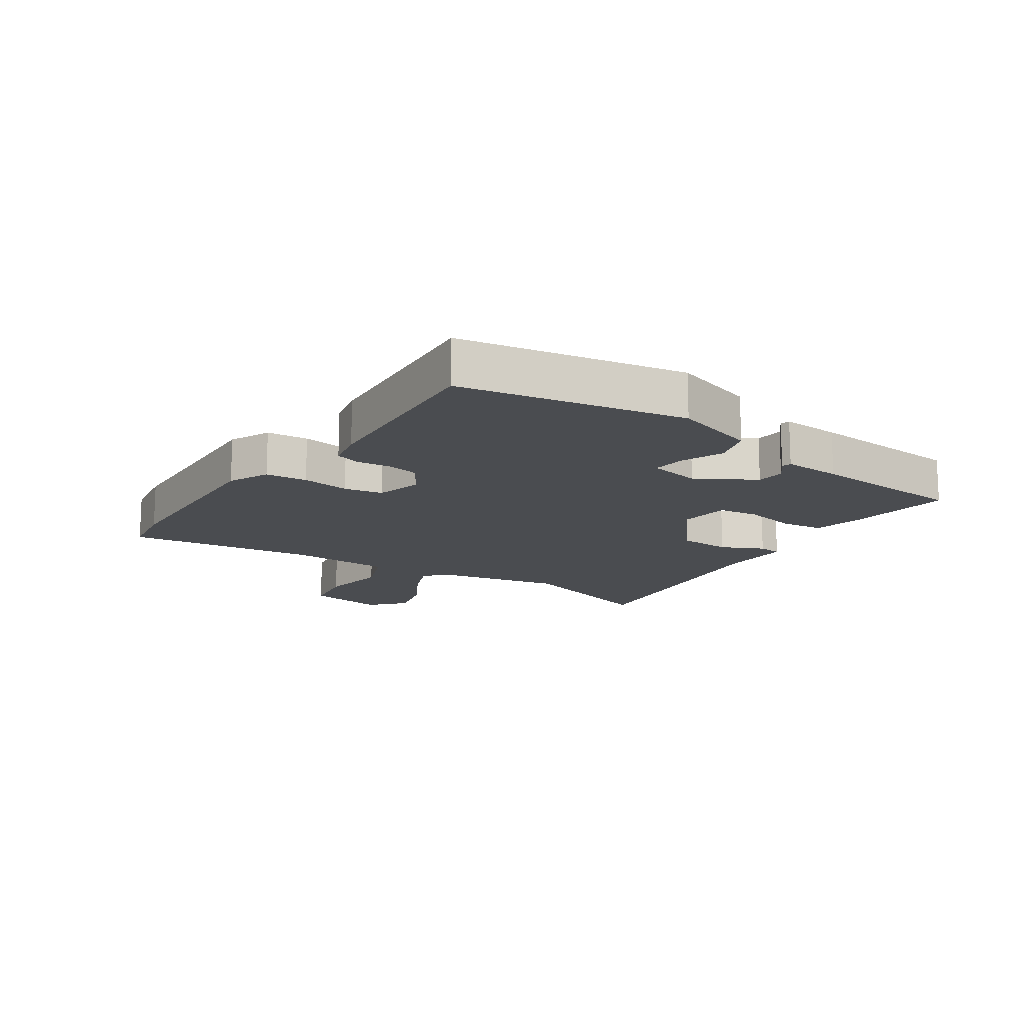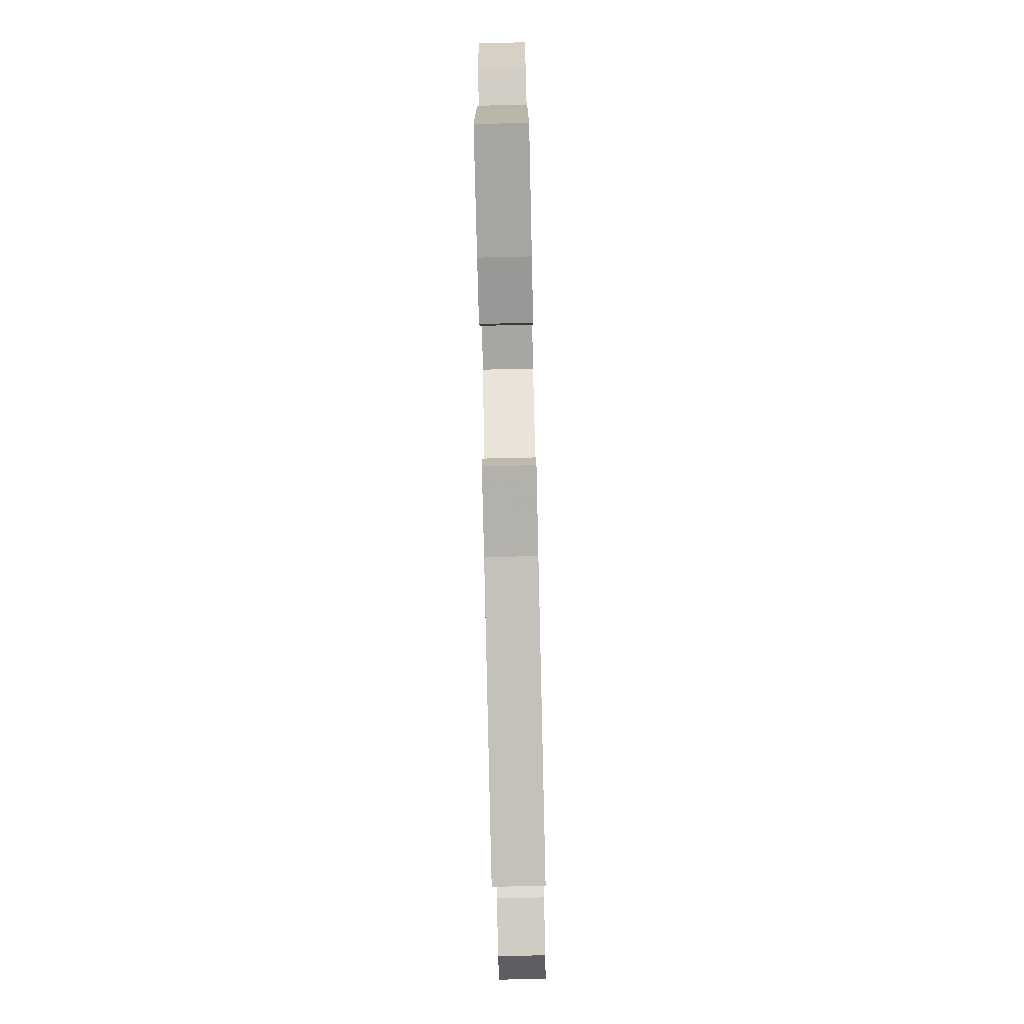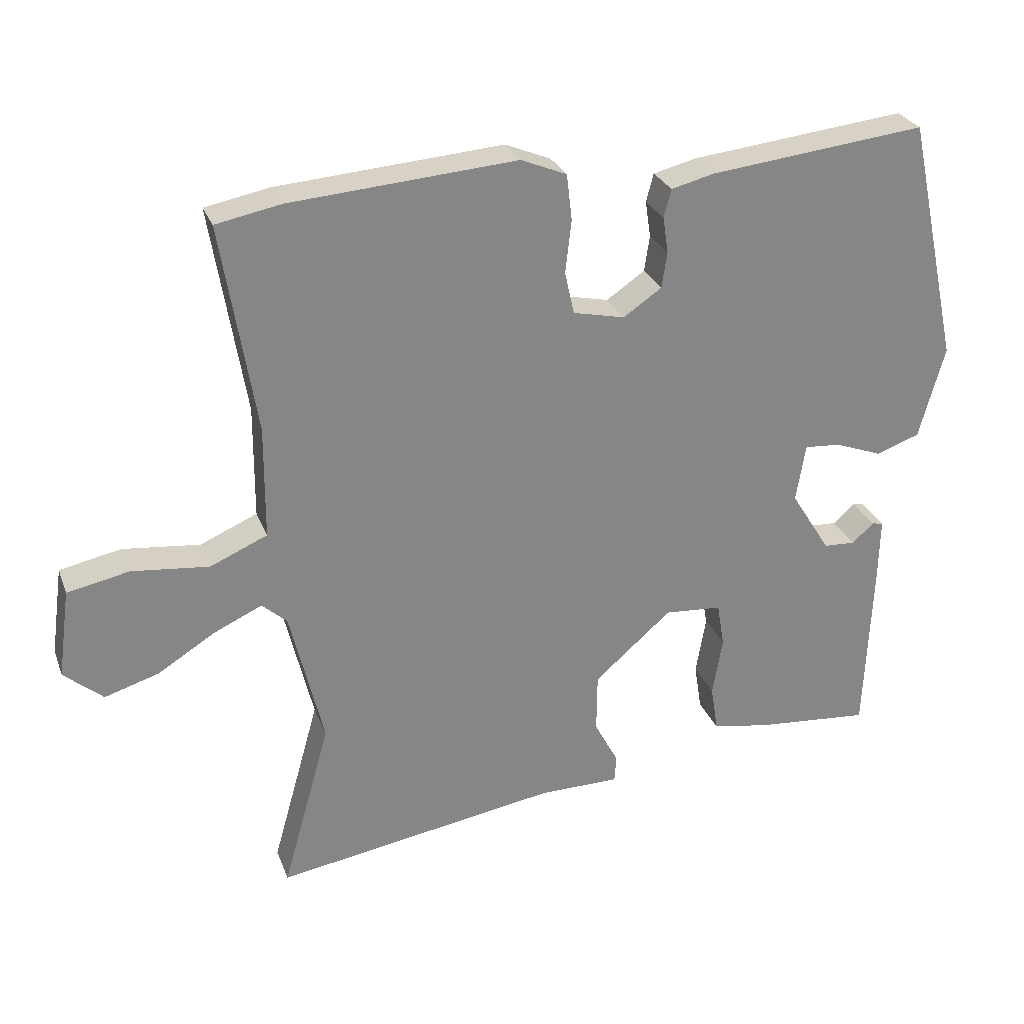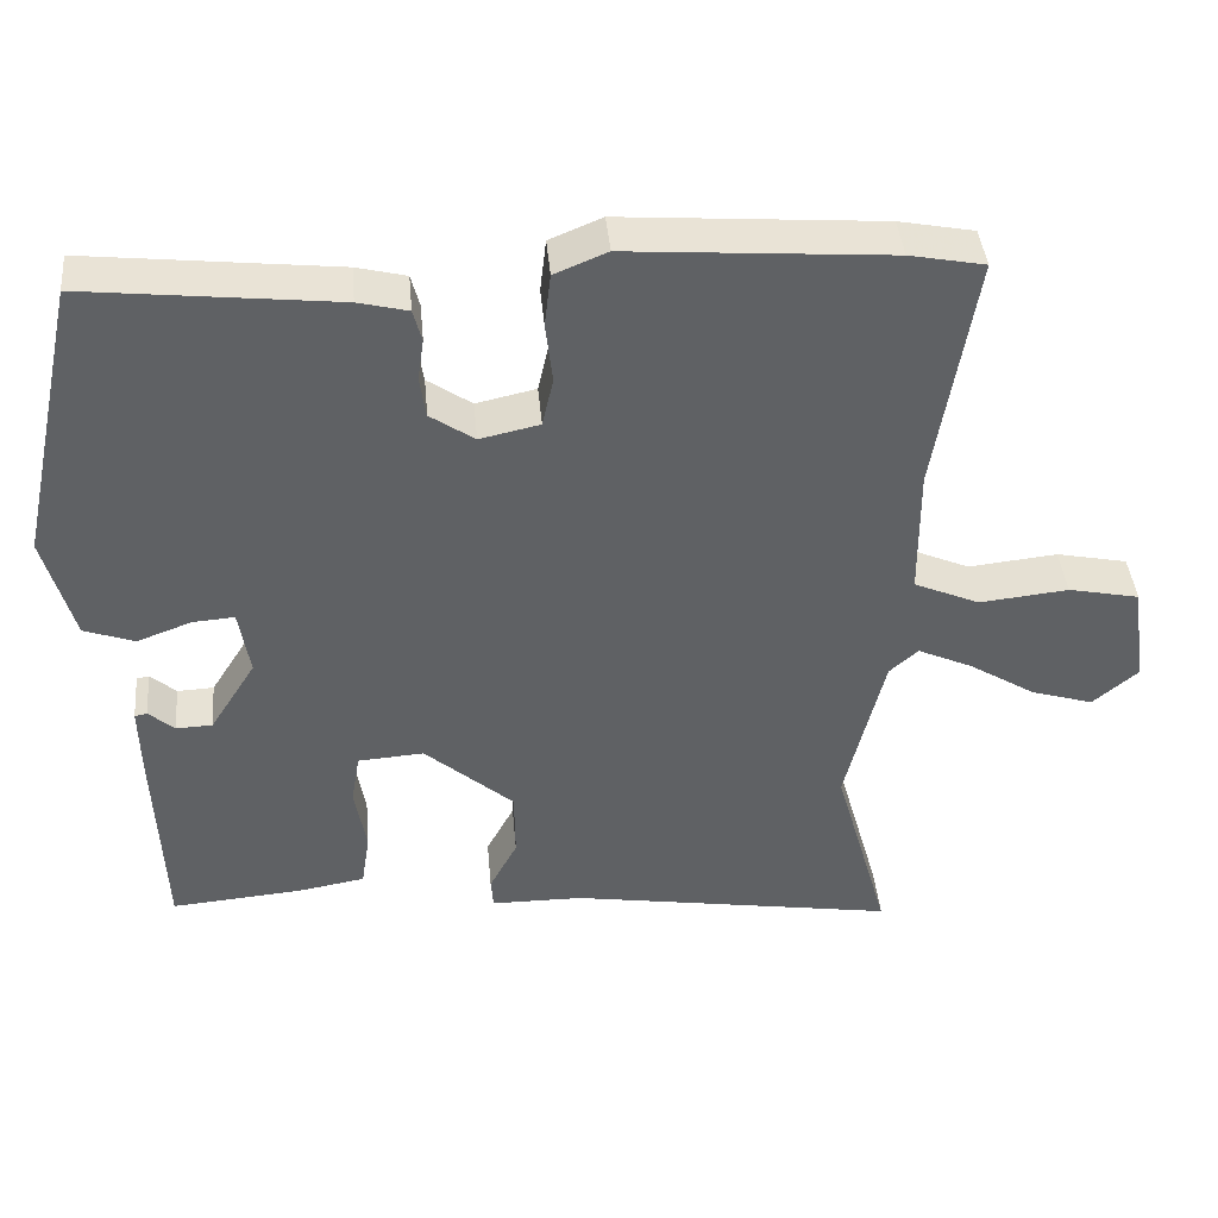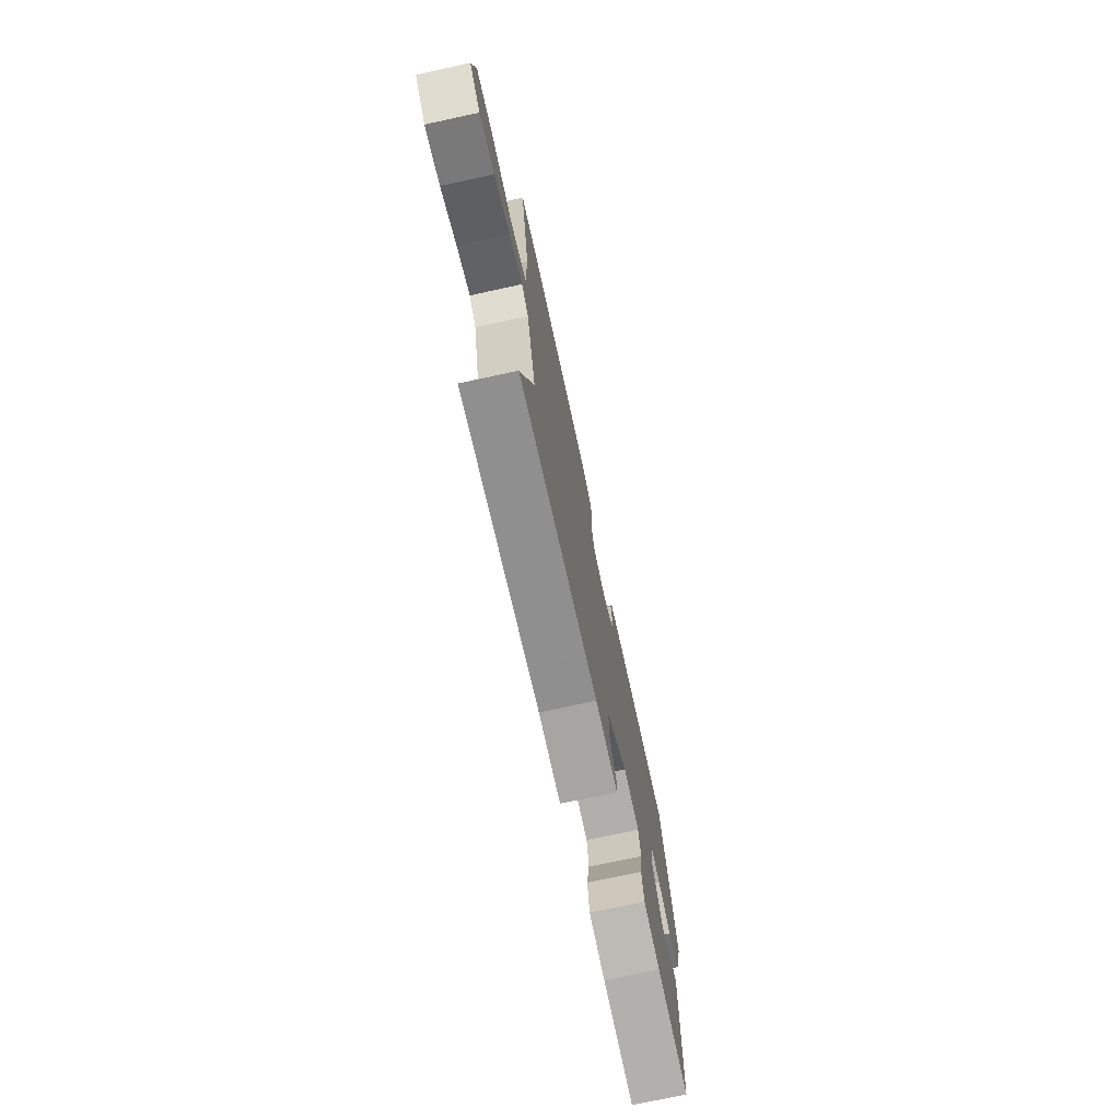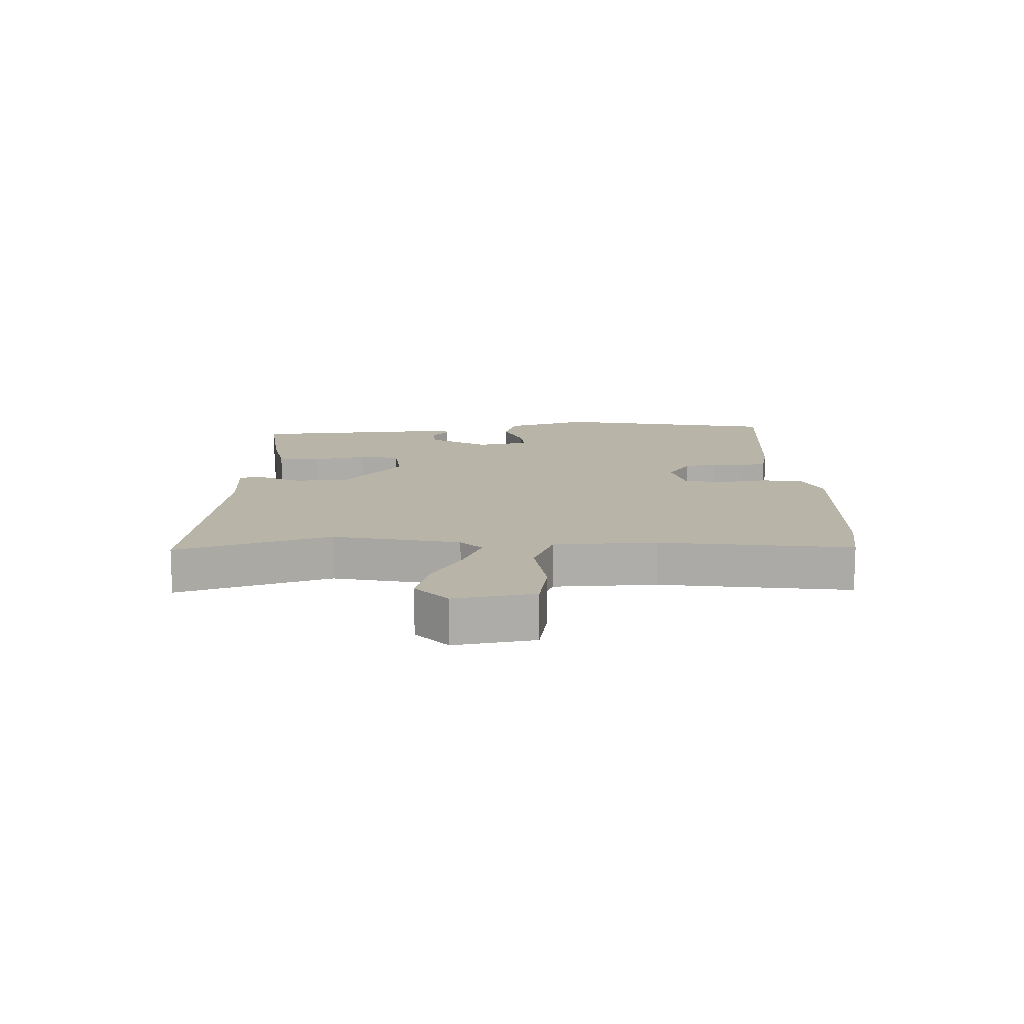
<metadata>
{"format":"obj","ext":"obj","renderer":"f3d","projection":"perspective","resolution":1024,"background":"white","views":[{"elev":-14.7,"azim":54.0,"up":"+Y"},{"elev":-78.4,"azim":91.3,"up":"+Z"},{"elev":27.5,"azim":-18.1,"up":"+Z"},{"elev":41.4,"azim":174.8,"up":"+Z"},{"elev":-74.3,"azim":-77.8,"up":"+Z"},{"elev":13.1,"azim":-93.6,"up":"+Y"}]}
</metadata>
<code>
v -0.528 0.07 -0.6
v -0.457 0.07 -0.347
v -0.507 0.07 -0.141
v -0.544 0.07 -0.108
v -0.616 0.07 -0.141
v -0.701 0.07 -0.194
v -0.782 0.07 -0.219
v -0.84 0.07 -0.17
v -0.822 0.07 -0.038
v -0.73 0.07 -0.019
v -0.615 0.07 -0.031
v -0.53 0.07 0.006
v -0.529 0.07 0.174
v -0.58 0.07 0.484
v -0.483 0.07 0.503
v -0.147 0.07 0.529
v -0.079 0.07 0.501
v -0.071 0.07 0.433
v -0.08 0.07 0.354
v -0.066 0.07 0.291
v 0.011 0.07 0.274
v 0.068 0.07 0.313
v 0.076 0.07 0.366
v 0.068 0.07 0.42
v 0.079 0.07 0.462
v 0.143 0.07 0.478
v 0.465 0.07 0.514
v 0.544 0.07 0.15
v 0.506 0.07 0.012
v 0.441 0.07 -0.011
v 0.371 0.07 0.015
v 0.317 0.07 0.019
v 0.303 0.07 -0.067
v 0.362 0.07 -0.161
v 0.409 0.07 -0.163
v 0.442 0.07 -0.134
v 0.458 0.07 -0.137
v 0.456 0.07 -0.233
v 0.445 0.07 -0.493
v 0.276 0.07 -0.479
v 0.189 0.07 -0.464
v 0.178 0.07 -0.394
v 0.193 0.07 -0.307
v 0.182 0.07 -0.241
v 0.097 0.07 -0.235
v -0.018 0.07 -0.335
v -0.019 0.07 -0.423
v 0.017 0.07 -0.491
v 0.014 0.07 -0.53
v -0.105 0.07 -0.531
v -0.528 0 -0.6
v -0.457 0 -0.347
v -0.507 0 -0.141
v -0.544 0 -0.108
v -0.616 0 -0.141
v -0.701 0 -0.194
v -0.782 0 -0.219
v -0.84 0 -0.17
v -0.822 0 -0.038
v -0.73 0 -0.019
v -0.615 0 -0.031
v -0.53 0 0.006
v -0.529 0 0.174
v -0.58 0 0.484
v -0.483 0 0.503
v -0.147 0 0.529
v -0.079 0 0.501
v -0.071 0 0.433
v -0.08 0 0.354
v -0.066 0 0.291
v 0.011 0 0.274
v 0.068 0 0.313
v 0.076 0 0.366
v 0.068 0 0.42
v 0.079 0 0.462
v 0.143 0 0.478
v 0.465 0 0.514
v 0.544 0 0.15
v 0.506 0 0.012
v 0.441 0 -0.011
v 0.371 0 0.015
v 0.317 0 0.019
v 0.303 0 -0.067
v 0.362 0 -0.161
v 0.409 0 -0.163
v 0.442 0 -0.134
v 0.458 0 -0.137
v 0.456 0 -0.233
v 0.445 0 -0.493
v 0.276 0 -0.479
v 0.189 0 -0.464
v 0.178 0 -0.394
v 0.193 0 -0.307
v 0.182 0 -0.241
v 0.097 0 -0.235
v -0.018 0 -0.335
v -0.019 0 -0.423
v 0.017 0 -0.491
v 0.014 0 -0.53
v -0.105 0 -0.531
f 47 48 49 50
f 46 47 50 1
f 45 46 1 2
f 40 41 42 43
f 40 43 44
f 39 40 44
f 38 39 44
f 35 36 37 38
f 34 35 38 44
f 33 34 44 45
f 28 29 30 31
f 28 31 32
f 27 28 32
f 26 27 32
f 23 24 25 26
f 22 23 26 32
f 21 22 32 33
f 16 17 18 19
f 16 19 20
f 13 14 15 16
f 12 13 16 20
f 8 9 10 11
f 8 11 12
f 5 6 7 8
f 4 5 8 12
f 3 4 12 20
f 20 21 33 45
f 2 3 20 45
f 100 99 98 97
f 51 100 97 96
f 52 51 96 95
f 93 92 91 90
f 94 93 90
f 94 90 89
f 94 89 88
f 88 87 86 85
f 94 88 85 84
f 95 94 84 83
f 81 80 79 78
f 82 81 78
f 82 78 77
f 82 77 76
f 76 75 74 73
f 82 76 73 72
f 83 82 72 71
f 69 68 67 66
f 70 69 66
f 66 65 64 63
f 70 66 63 62
f 61 60 59 58
f 62 61 58
f 58 57 56 55
f 62 58 55 54
f 70 62 54 53
f 95 83 71 70
f 95 70 53 52
f 1 51 52 2
f 2 52 53 3
f 3 53 54 4
f 4 54 55 5
f 5 55 56 6
f 6 56 57 7
f 7 57 58 8
f 8 58 59 9
f 9 59 60 10
f 10 60 61 11
f 11 61 62 12
f 12 62 63 13
f 13 63 64 14
f 14 64 65 15
f 15 65 66 16
f 16 66 67 17
f 17 67 68 18
f 18 68 69 19
f 19 69 70 20
f 20 70 71 21
f 21 71 72 22
f 22 72 73 23
f 23 73 74 24
f 24 74 75 25
f 25 75 76 26
f 26 76 77 27
f 27 77 78 28
f 28 78 79 29
f 29 79 80 30
f 30 80 81 31
f 31 81 82 32
f 32 82 83 33
f 33 83 84 34
f 34 84 85 35
f 35 85 86 36
f 36 86 87 37
f 37 87 88 38
f 38 88 89 39
f 39 89 90 40
f 40 90 91 41
f 41 91 92 42
f 42 92 93 43
f 43 93 94 44
f 44 94 95 45
f 45 95 96 46
f 46 96 97 47
f 47 97 98 48
f 48 98 99 49
f 49 99 100 50
f 50 100 51 1

</code>
